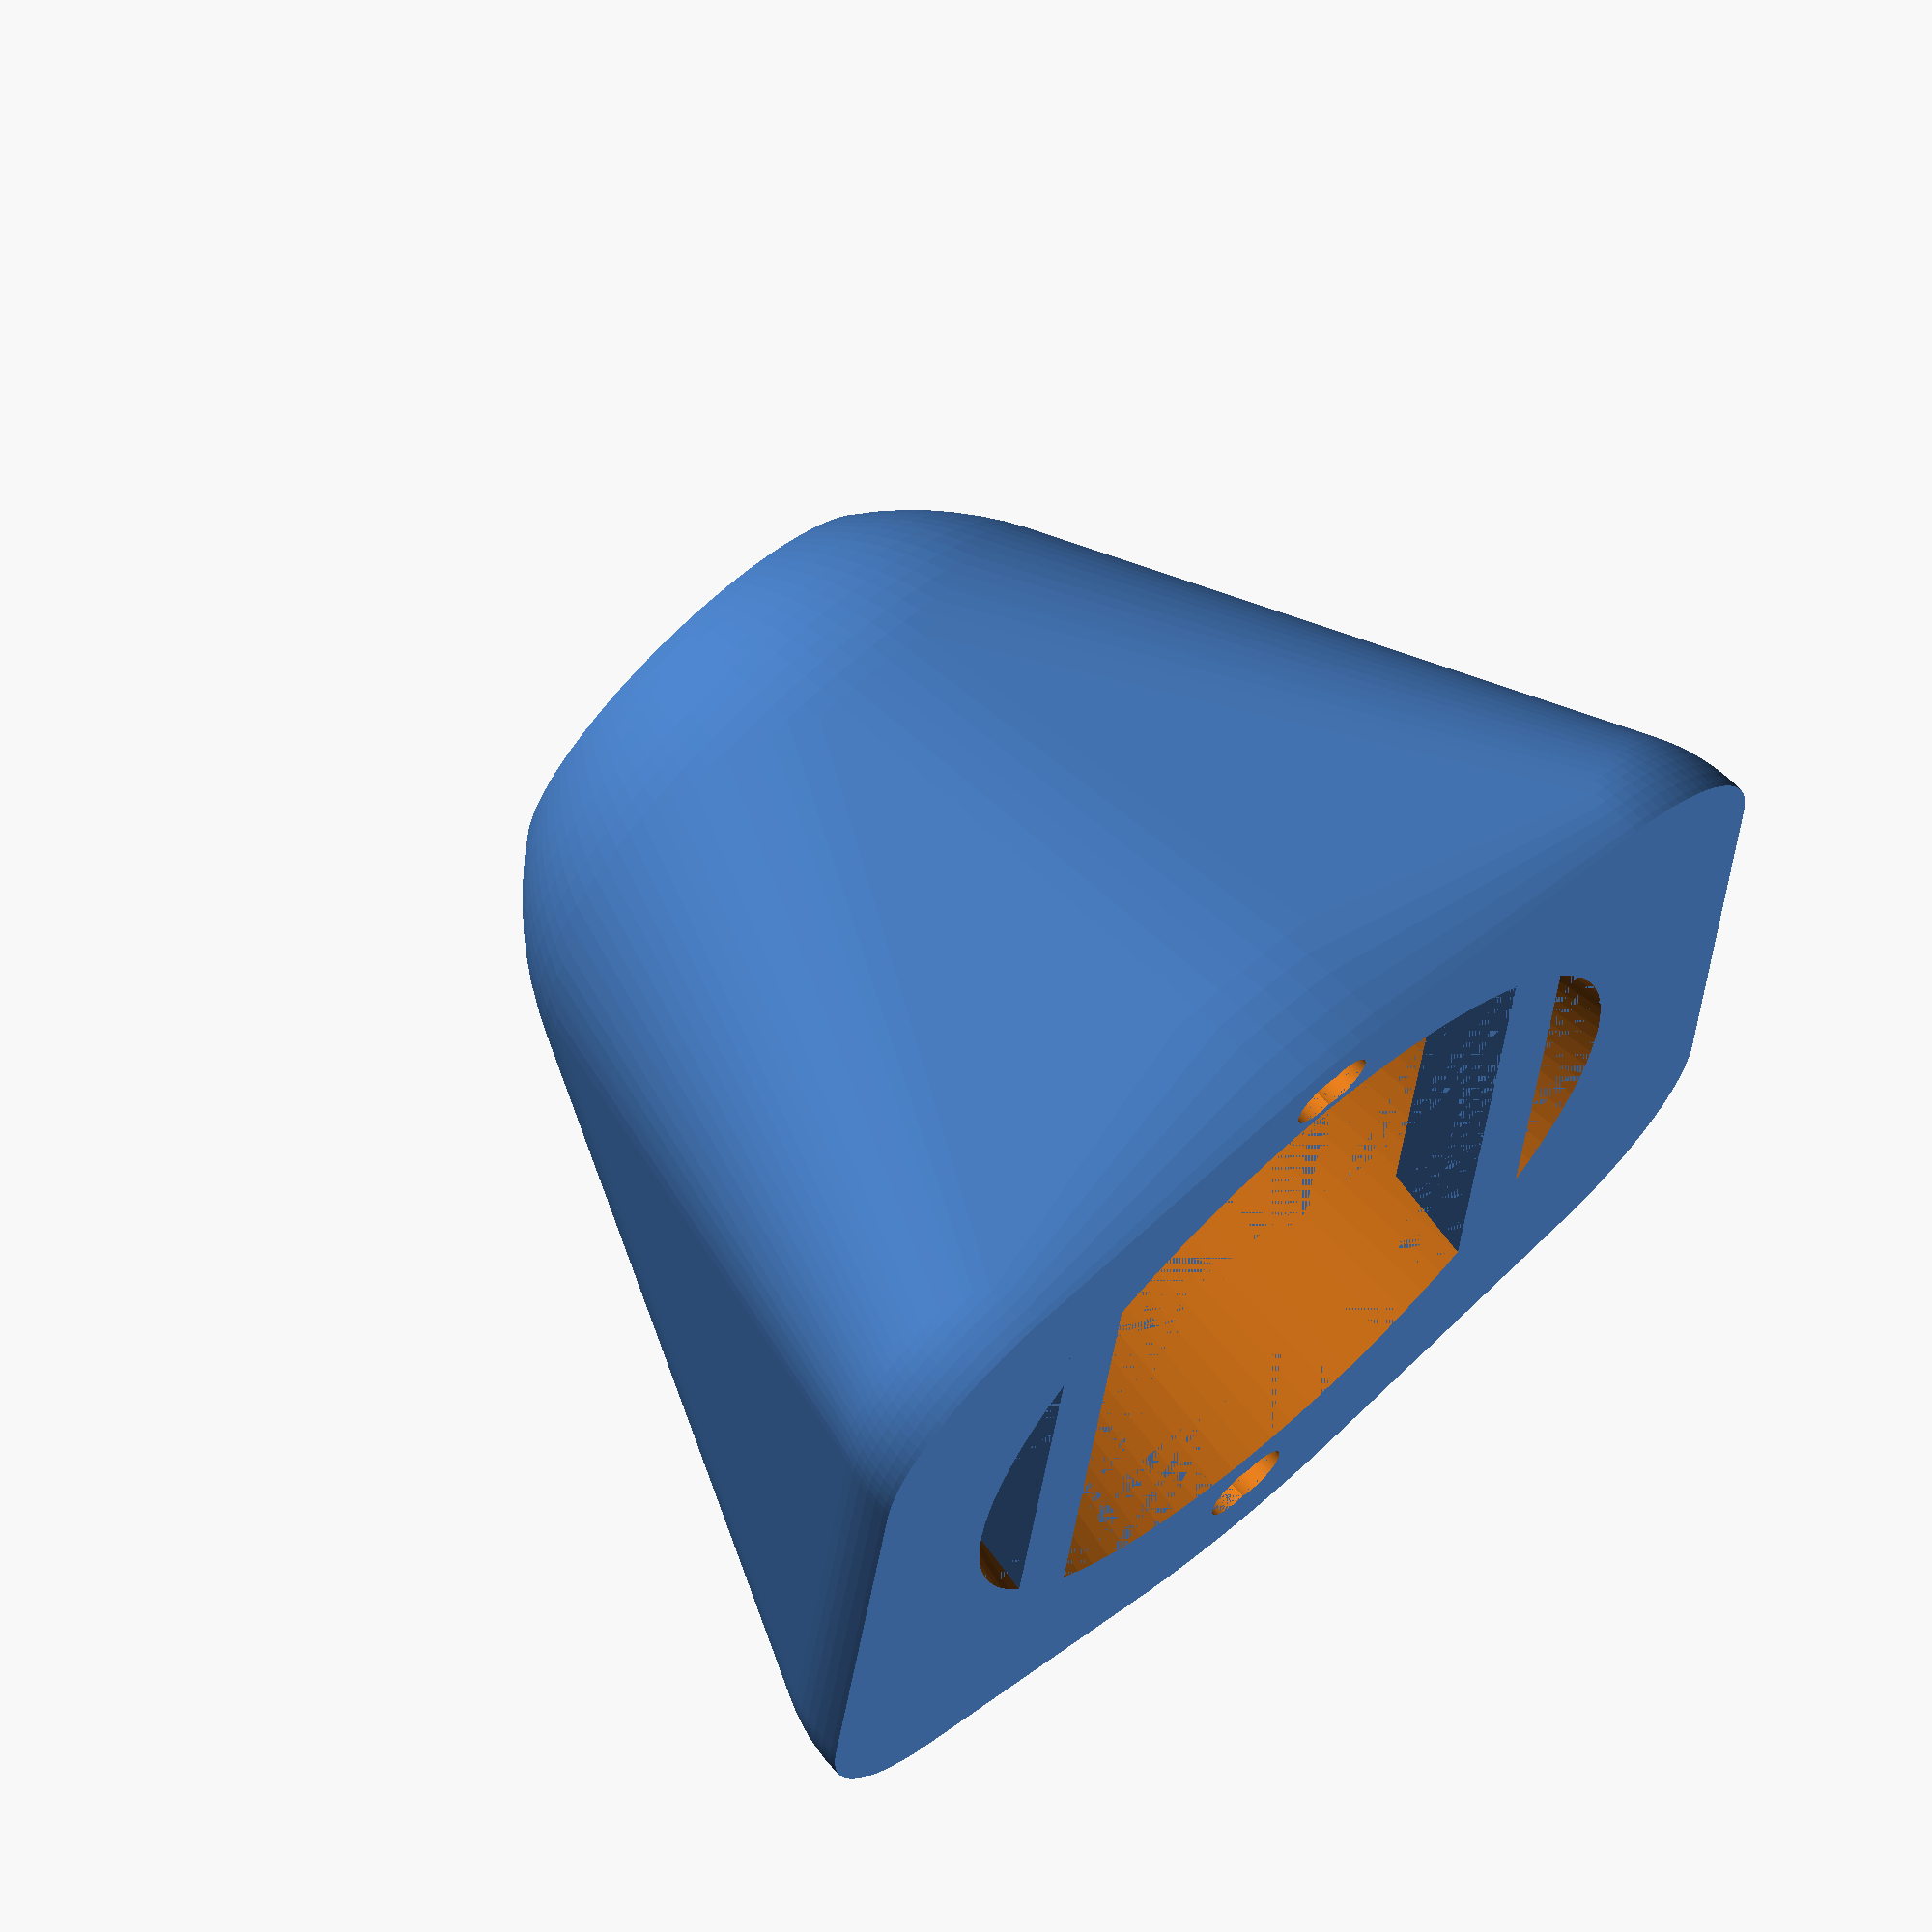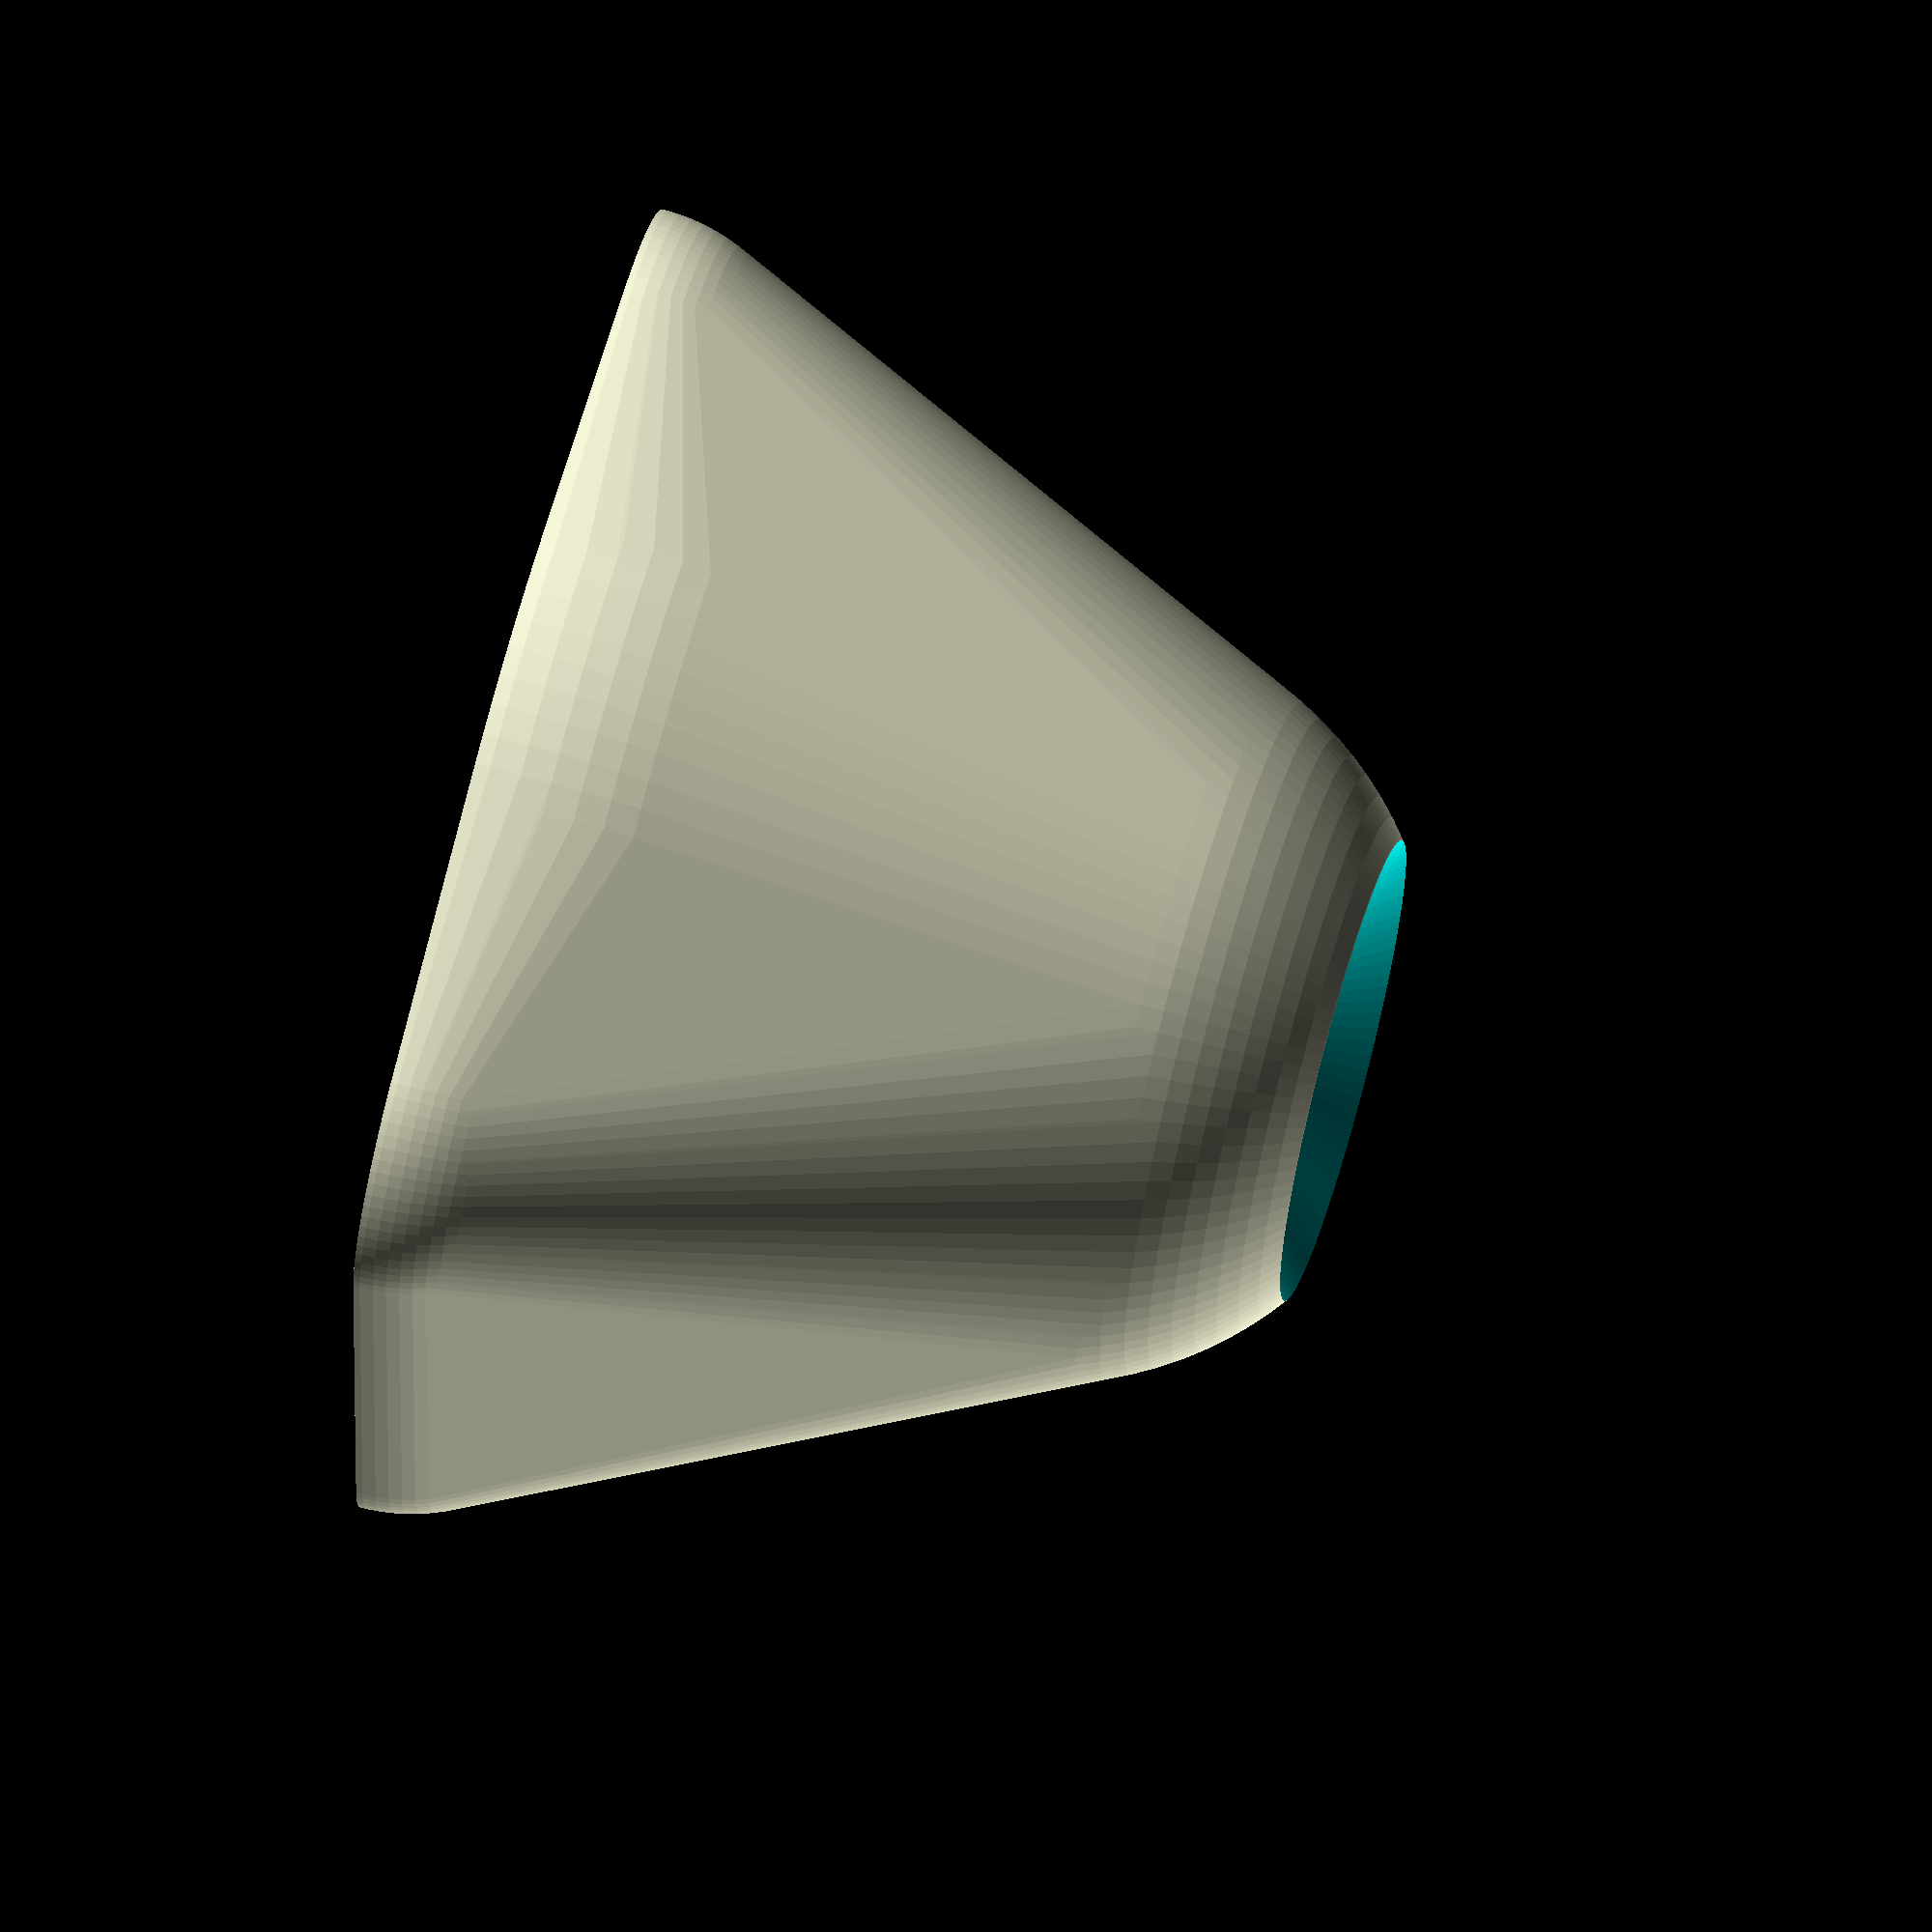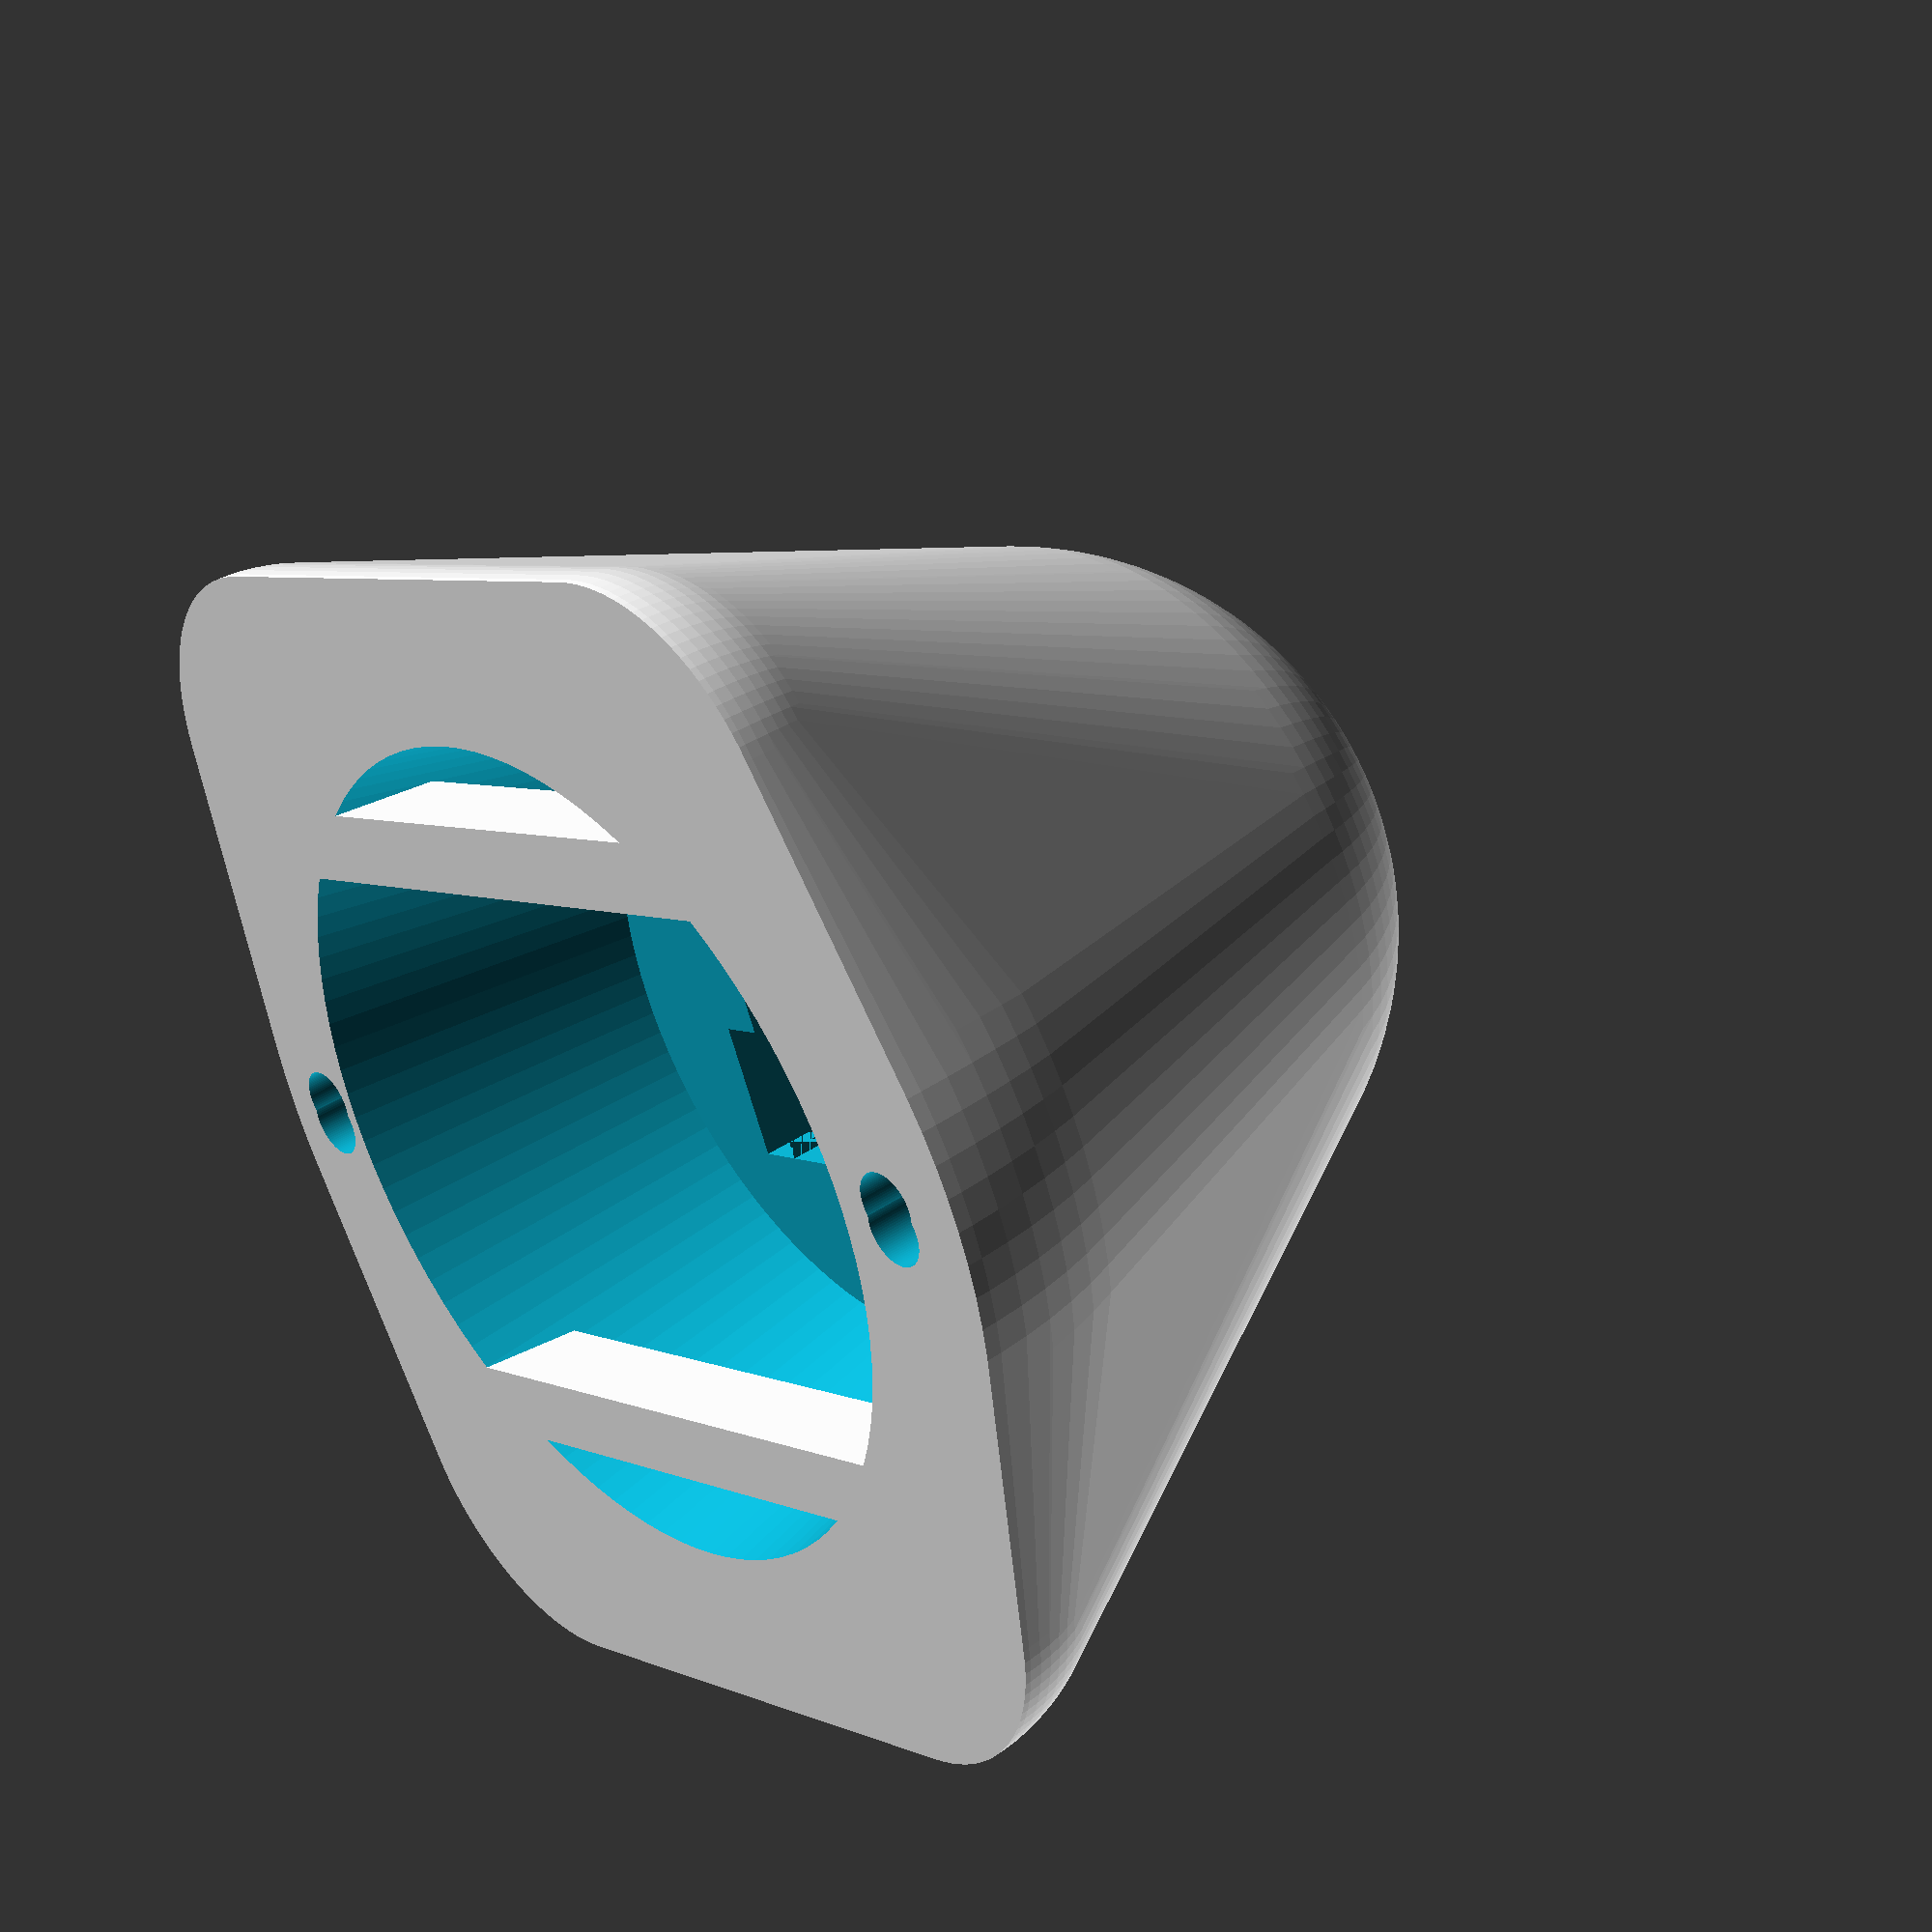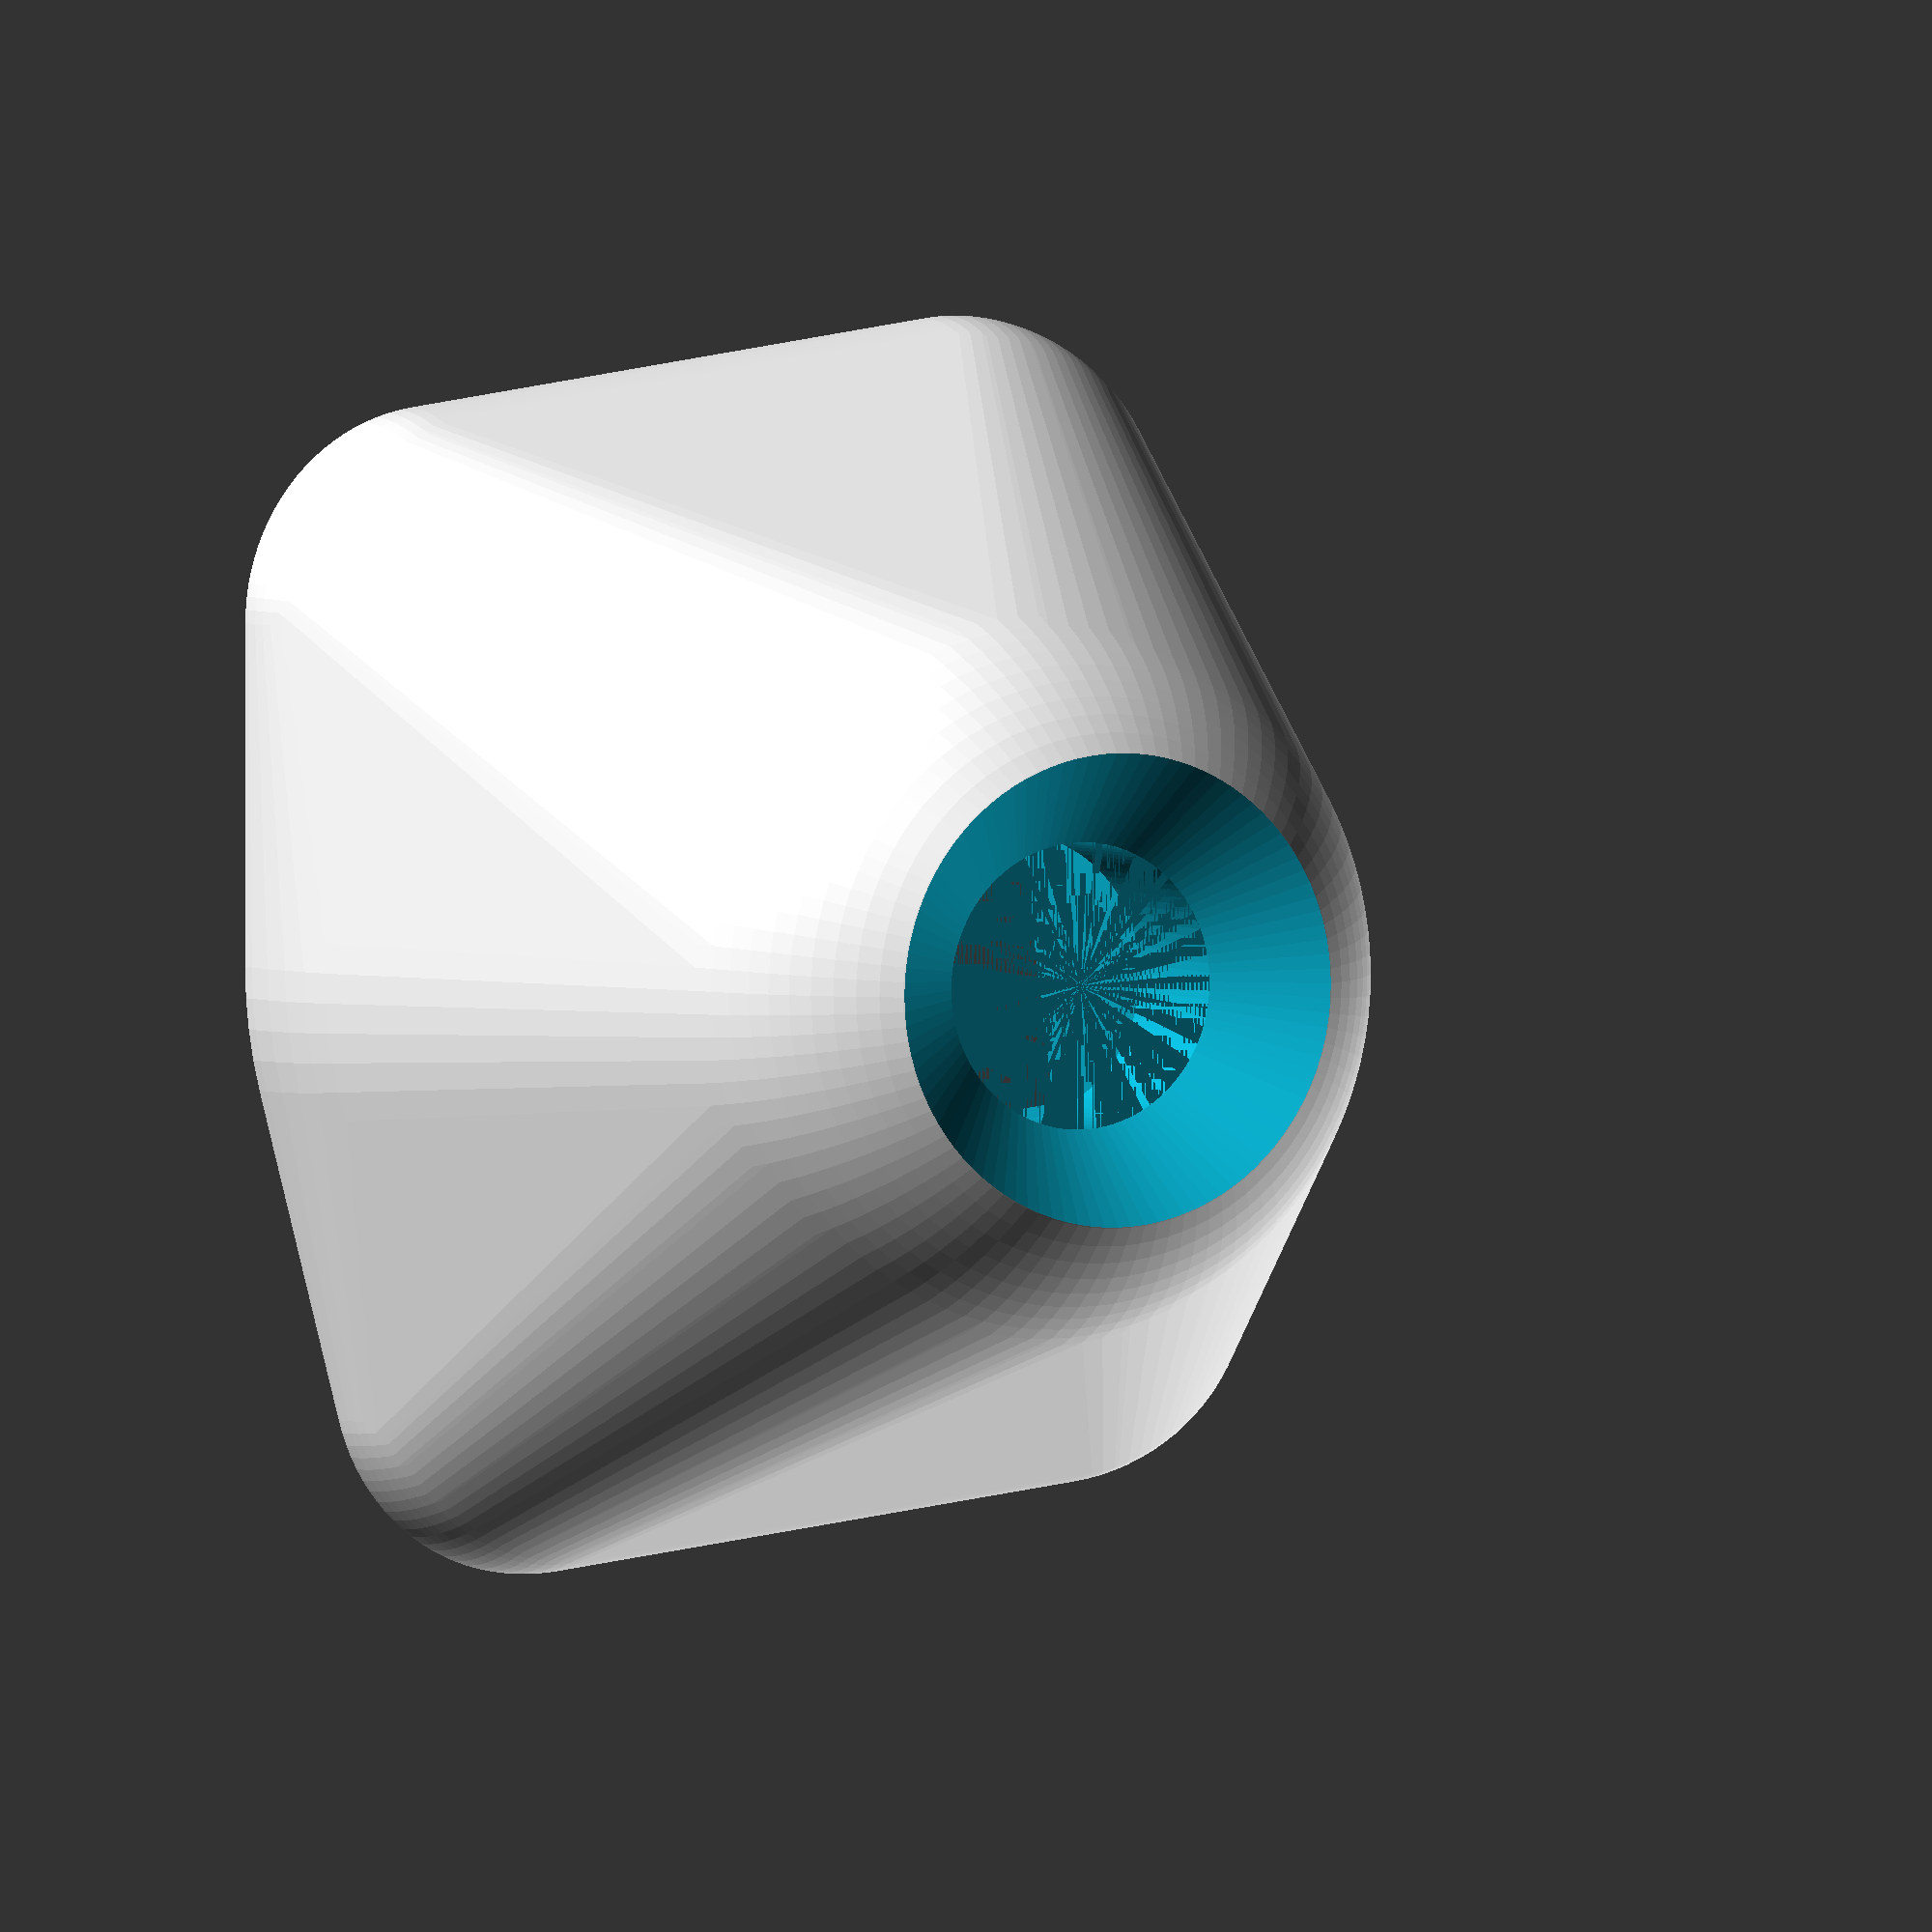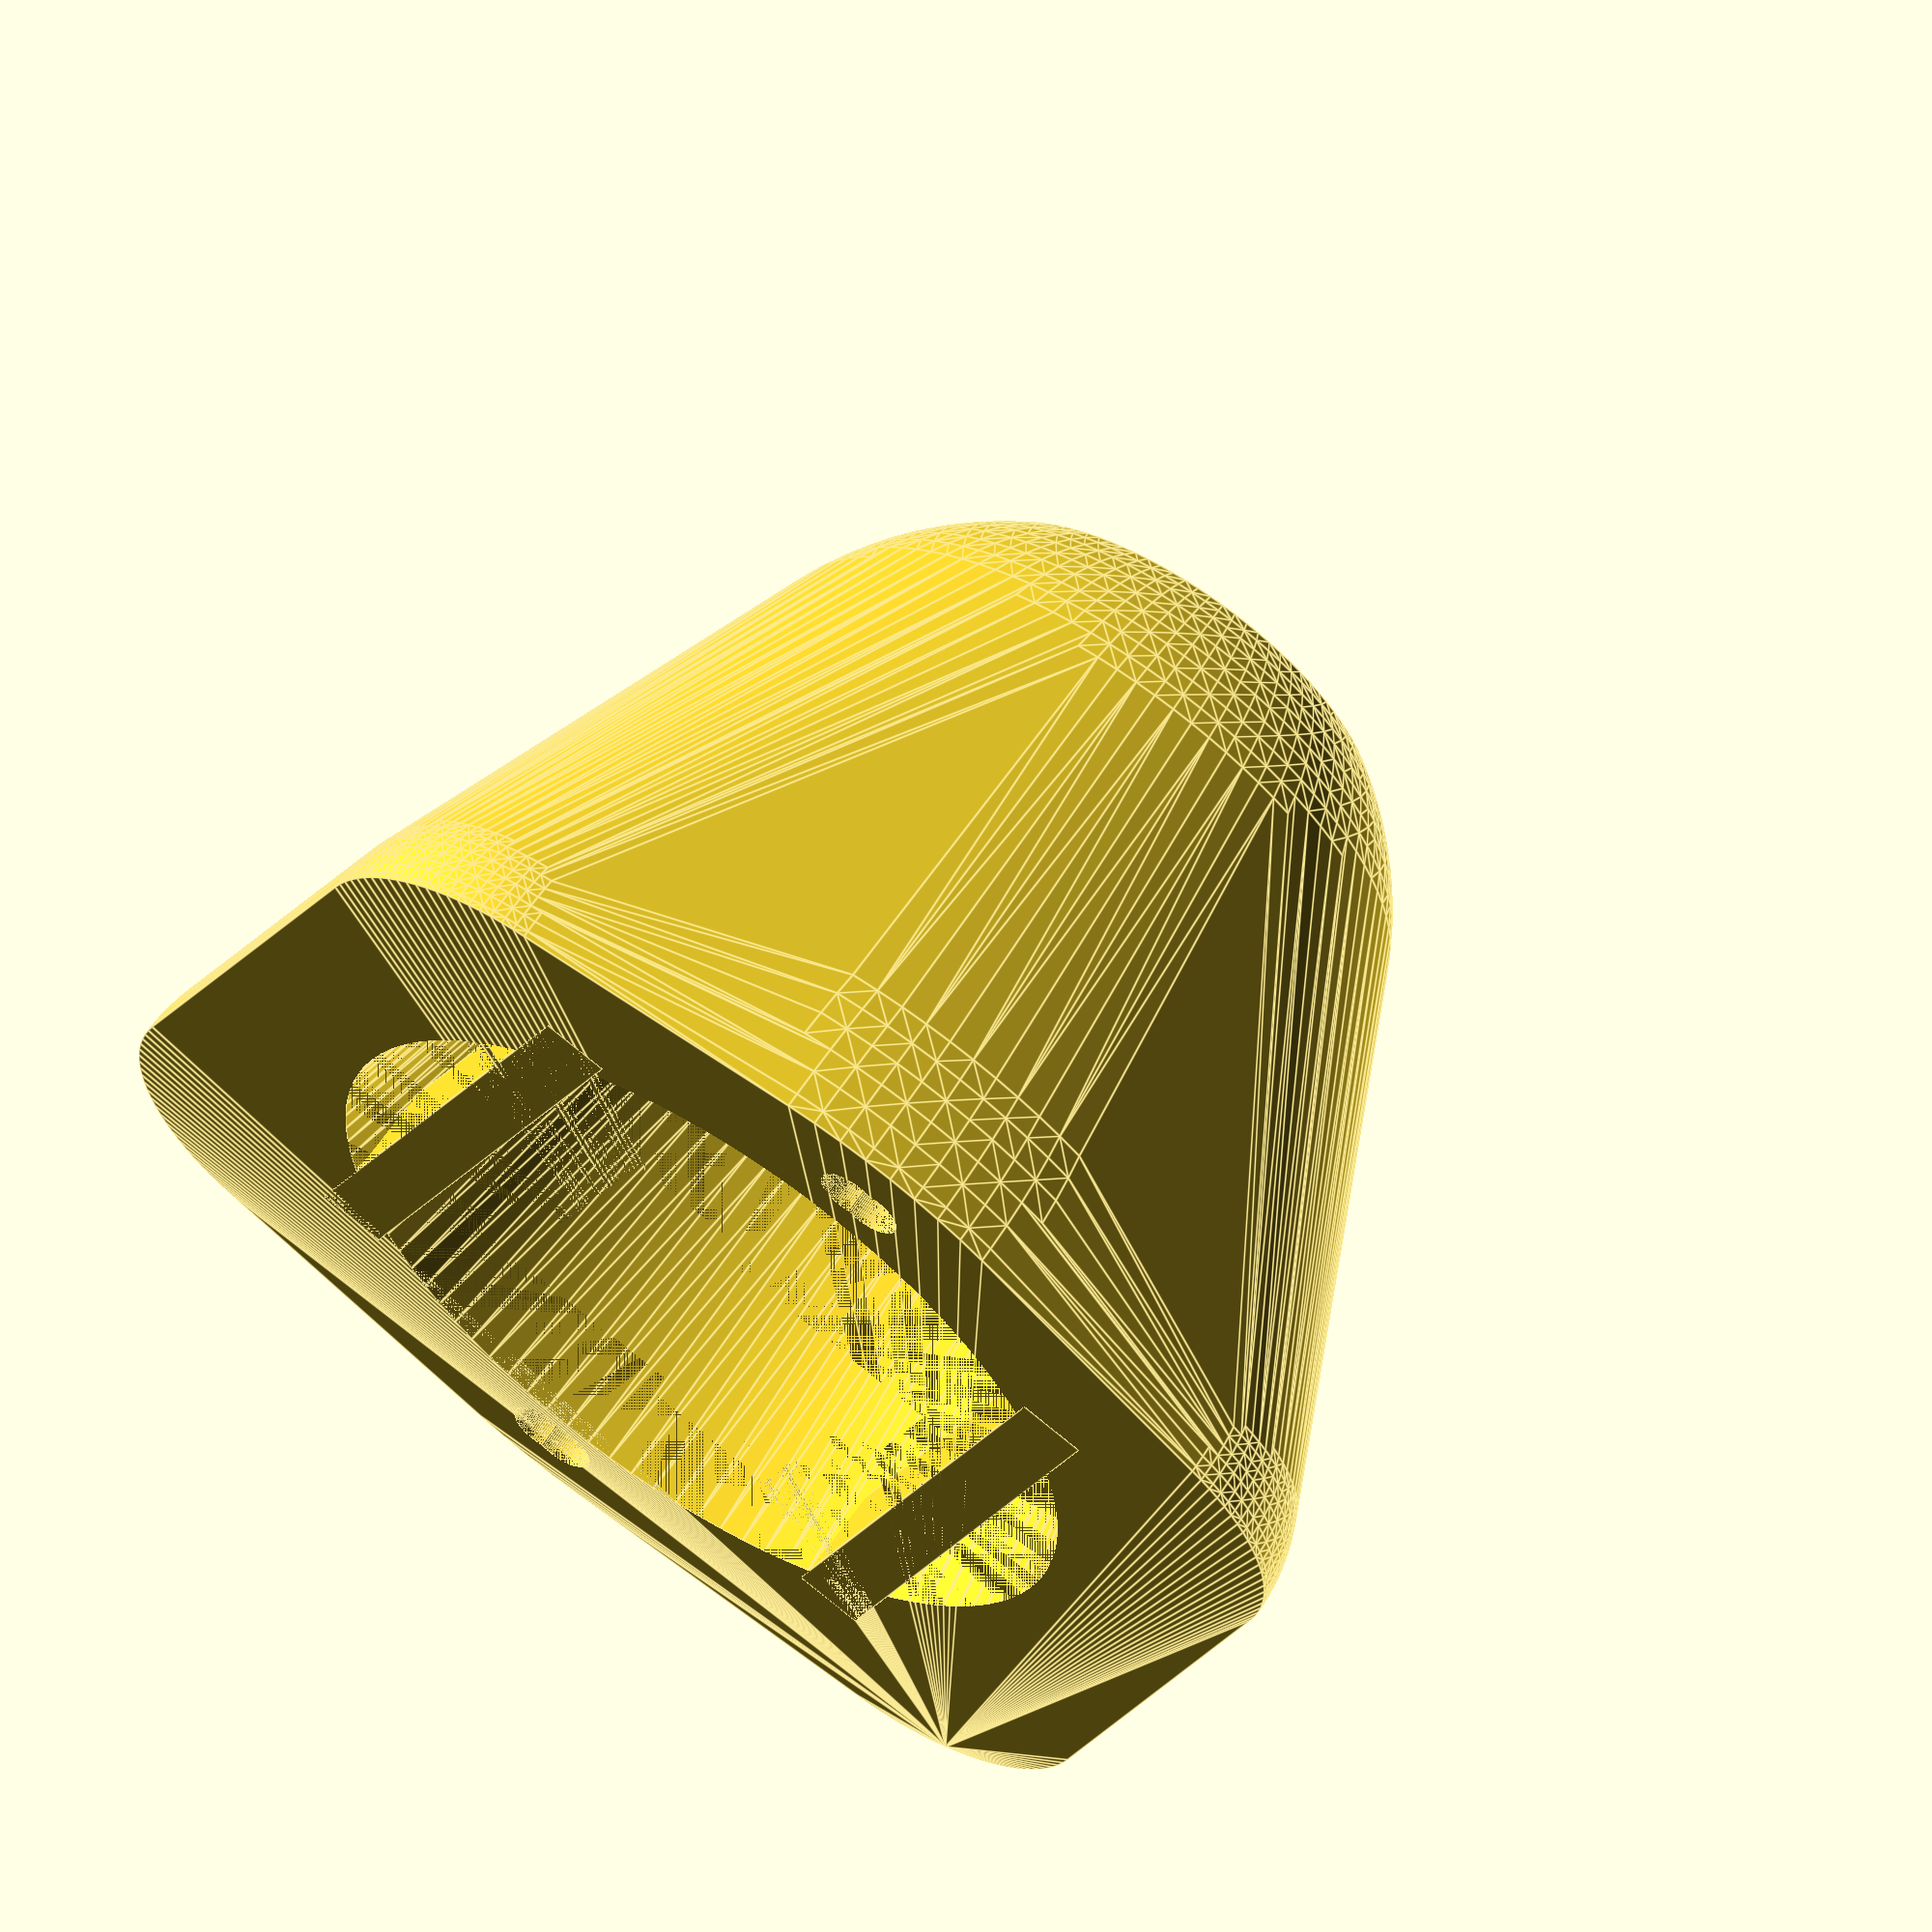
<openscad>
$fn=100;

rearx = 50;
reary = 42.5;
nosediameter = 33;

innercutoutx = rearx - 8;
innercutouty = reary - 8;

cornerdiameter = 18;
corneroffset = cornerdiameter/2;

noselength = 40;

ZERO = 0.001;

camrearextend = 100;

cambase = 14.4;
cammid = 13.3;

camerawirelength = 6;
camerawiredepth = 2;

camerasink = 19;

stretchdiameter = reary;

//INDEXRODS
indexroddiameter = 2.9;
indexoffset = 1.1;

difference()
{
difference()
{



hull()
{

    //translate([-rearx/2,-reary/2,0])
    //{
        //cube([rearx,reary,ZERO]);  
    //}


    translate([0,0,noselength - (nosediameter/2)])
    {
        sphere(d=nosediameter);
    }

translate([0,4,0])
    {
        difference()
        {
            sphere(d=stretchdiameter);
            translate([-stretchdiameter/2,-stretchdiameter/2,-stretchdiameter])
            {
                cube([stretchdiameter,stretchdiameter,stretchdiameter]);
            } 
        }
    }
    
    translate([0,-2,0])
    {
        difference()
        {
            sphere(d=stretchdiameter);
            translate([-stretchdiameter/2,-stretchdiameter/2,-stretchdiameter])
            {
                cube([stretchdiameter,stretchdiameter,stretchdiameter]);
            } 
        }
    }

 translate([(rearx/2)-corneroffset,(reary/2)-corneroffset,0])
    {
        difference()
        {
            sphere(d=cornerdiameter);
            translate([-cornerdiameter/2,-cornerdiameter/2,-cornerdiameter])
            {
                cube([cornerdiameter,cornerdiameter,cornerdiameter]);
            } 
        }
    }

translate([(-rearx/2)+corneroffset,(reary/2)-corneroffset,0])
    {
        difference()
        {
            sphere(d=cornerdiameter);
            translate([-cornerdiameter/2,-cornerdiameter/2,-cornerdiameter])
            {
                cube([cornerdiameter,cornerdiameter,cornerdiameter]);
            } 
        }
    }

translate([(-rearx/2)+corneroffset,(-reary/2)+corneroffset,0])
    {
        difference()
        {
            sphere(d=cornerdiameter);
            translate([-cornerdiameter/2,-cornerdiameter/2,-cornerdiameter])
            {
                cube([cornerdiameter,cornerdiameter,cornerdiameter]);
            } 
        }
    }

translate([(rearx/2)-corneroffset,(-reary/2)+corneroffset,0])
    {
        difference()
        {
            sphere(d=cornerdiameter);
            translate([-cornerdiameter/2,-cornerdiameter/2,-cornerdiameter])
            {
                cube([cornerdiameter,cornerdiameter,cornerdiameter]);
            } 
        }
    }


} //hull





//camera

translate([0,0,camerasink])
{
    translate([-cammid/2,-cammid/2,0])
    {
        cube([cammid,cammid,7.3]);
    };

    translate([-cambase/2,-cambase/2,-camrearextend])
    {
        cube([cambase,cambase,2.3+camrearextend]);
    };
    
    translate([(cambase/2)-camerawirelength,cambase/2,-camrearextend])
    {
        cube([camerawirelength,camerawiredepth,2.3+camrearextend]);
    };
    
    translate([-camerawirelength - (cambase/2) + camerawirelength,-camerawiredepth -(cambase/2),-camrearextend])
    {
        cube([camerawirelength,camerawiredepth,2.3+camrearextend]);
    };
    
    translate([-camerawiredepth -(cambase/2),(cambase/2)-camerawirelength,-camrearextend])
    {
        cube([camerawiredepth,camerawirelength,2.3+camrearextend]);
    };
    
    translate([(cambase/2),-camerawirelength - (cambase/2) + camerawirelength,-camrearextend])
    {
        cube([camerawiredepth,camerawirelength,2.3+camrearextend]);
    };

    cylinder(14,6.1,6.1);
    translate([0,0,14-ZERO])
    {
        cylinder(17,6.1,25);
    }
};
}

{
//INDEXROD1
 translate([0,21,-ZERO])
{
   translate([-.5,0,0])
{
    cylinder(8, indexroddiameter/2, indexroddiameter/2);
}
translate([.5,0,0])
{
    cylinder(8, indexroddiameter/2, indexroddiameter/2);
}
}

//INDEXROD2
 translate([0,-20,-ZERO])
{
   translate([-.5,0,0])
{
    cylinder(8, indexroddiameter/2, indexroddiameter/2);
}
translate([.5,0,0])
{
    cylinder(8, indexroddiameter/2, indexroddiameter/2);
}
}

translate([0,0,7-ZERO])
    cylinder(14,r1=18,r2=15,center = true);


}
}//difference

translate([-13,0,2])
 cube([3,30,4], center = true);
translate([13,0,2])
 cube([3,30,4], center = true);
</openscad>
<views>
elev=289.2 azim=173.0 roll=137.0 proj=o view=solid
elev=112.0 azim=178.9 roll=254.6 proj=o view=solid
elev=323.4 azim=294.5 roll=228.3 proj=p view=wireframe
elev=176.6 azim=262.6 roll=206.2 proj=o view=wireframe
elev=297.3 azim=337.8 roll=213.0 proj=o view=edges
</views>
